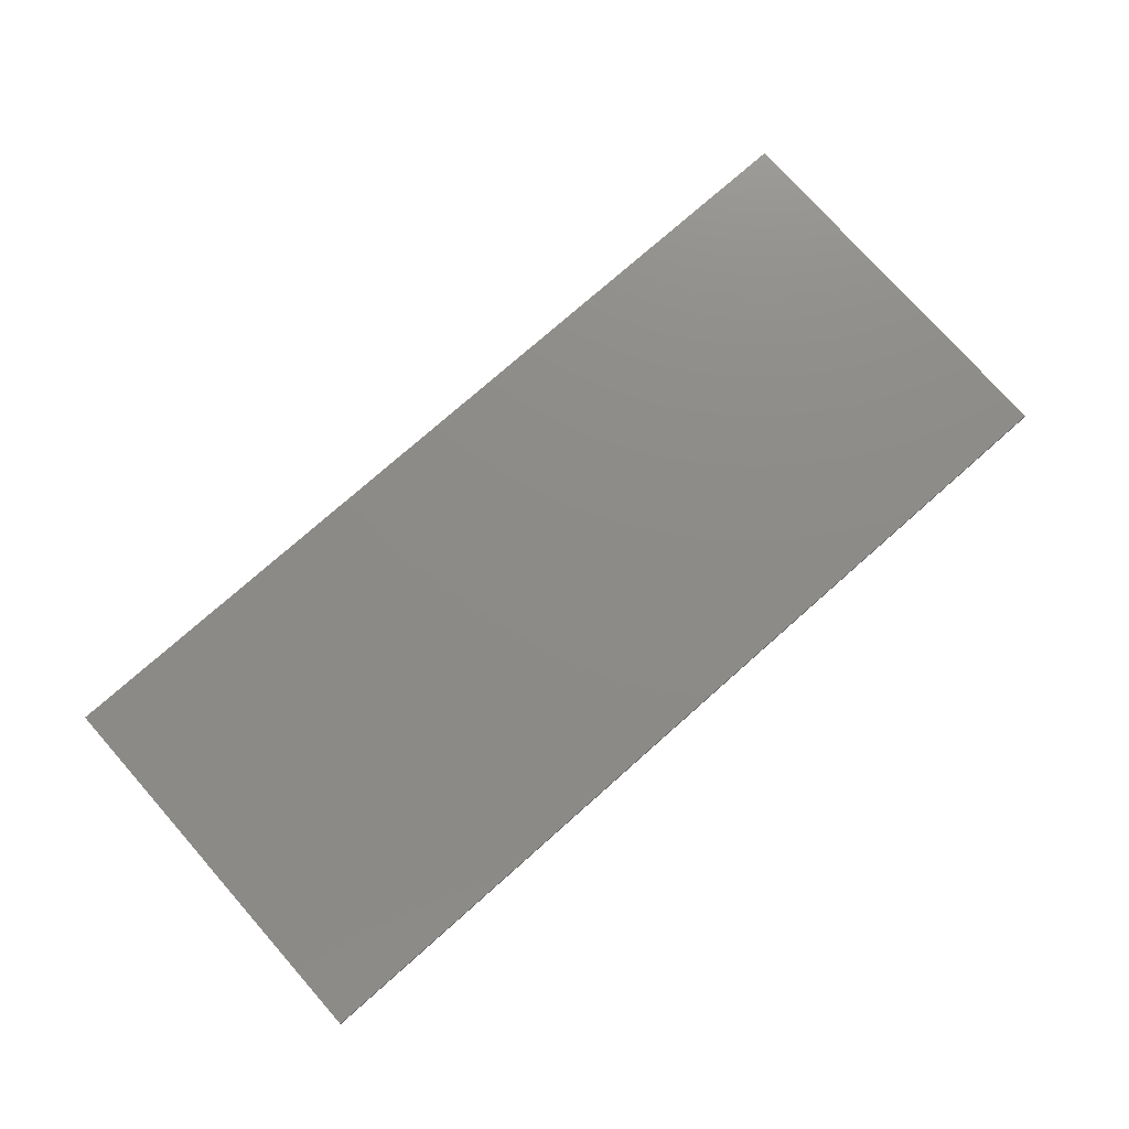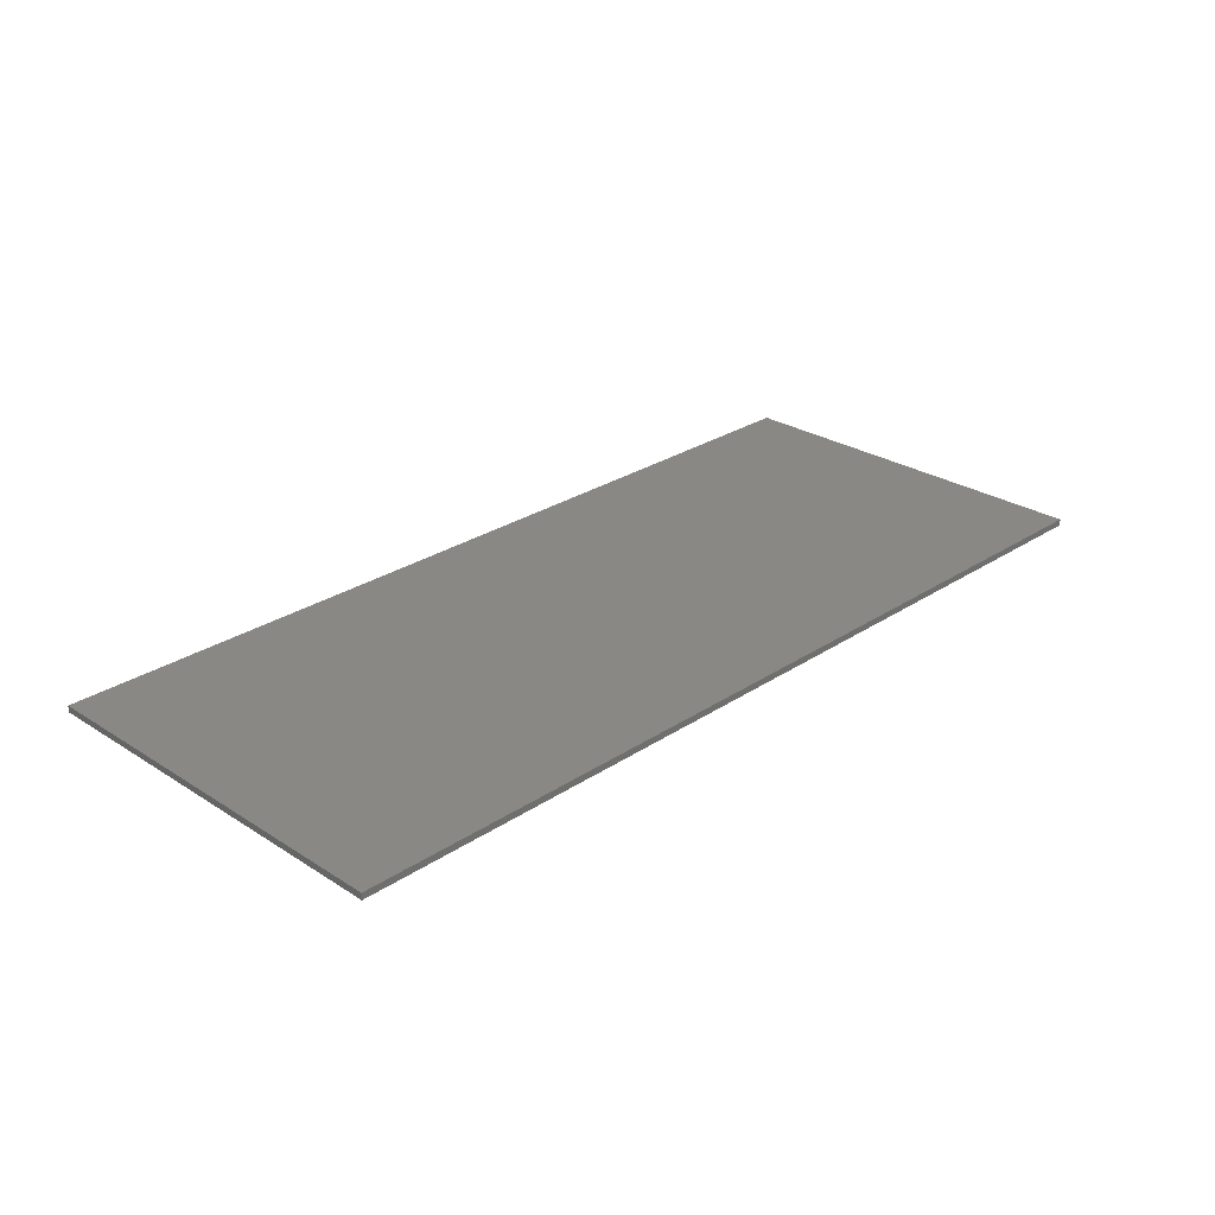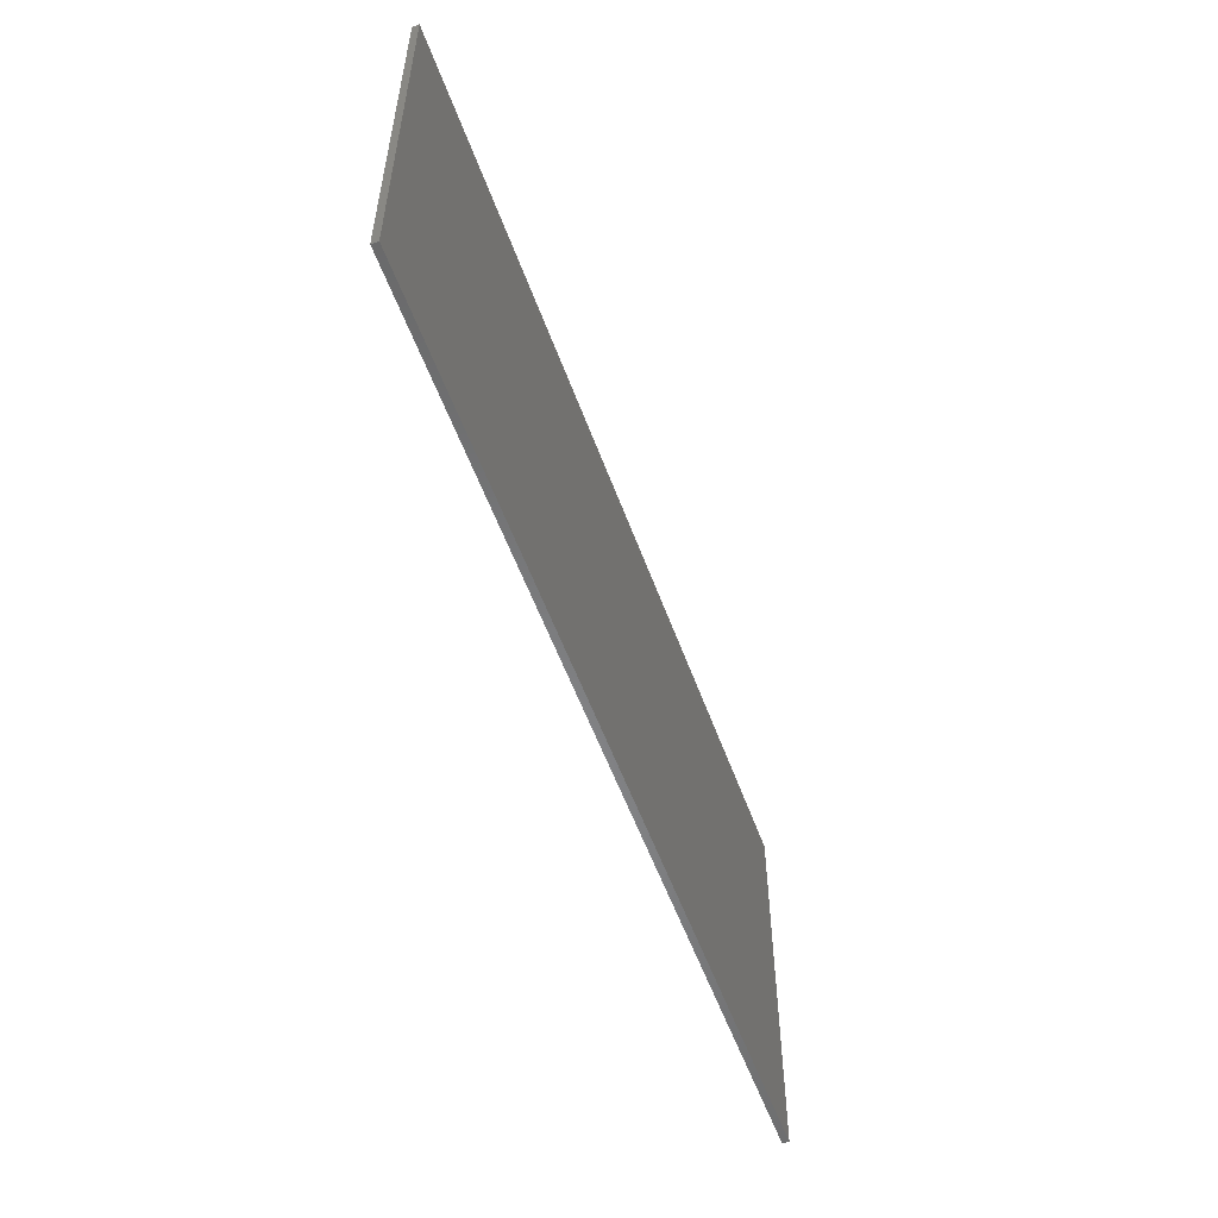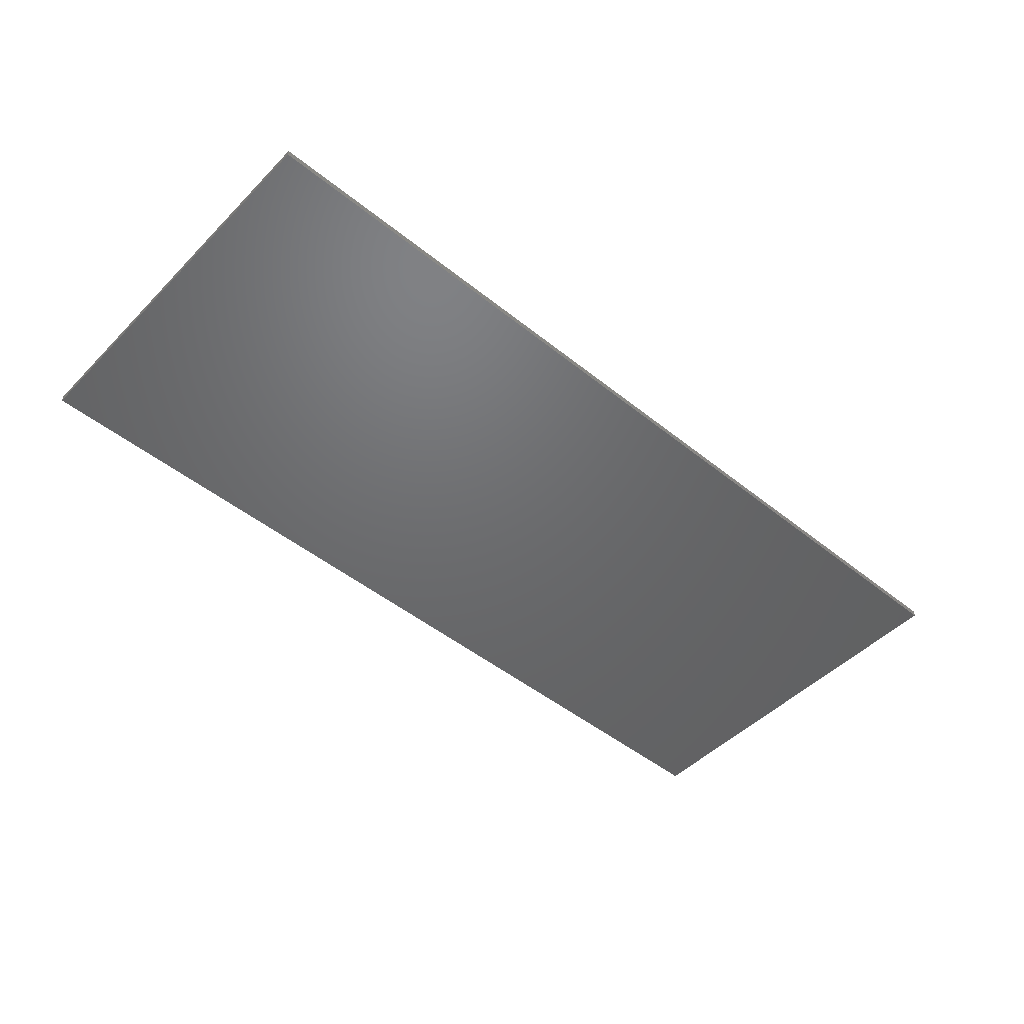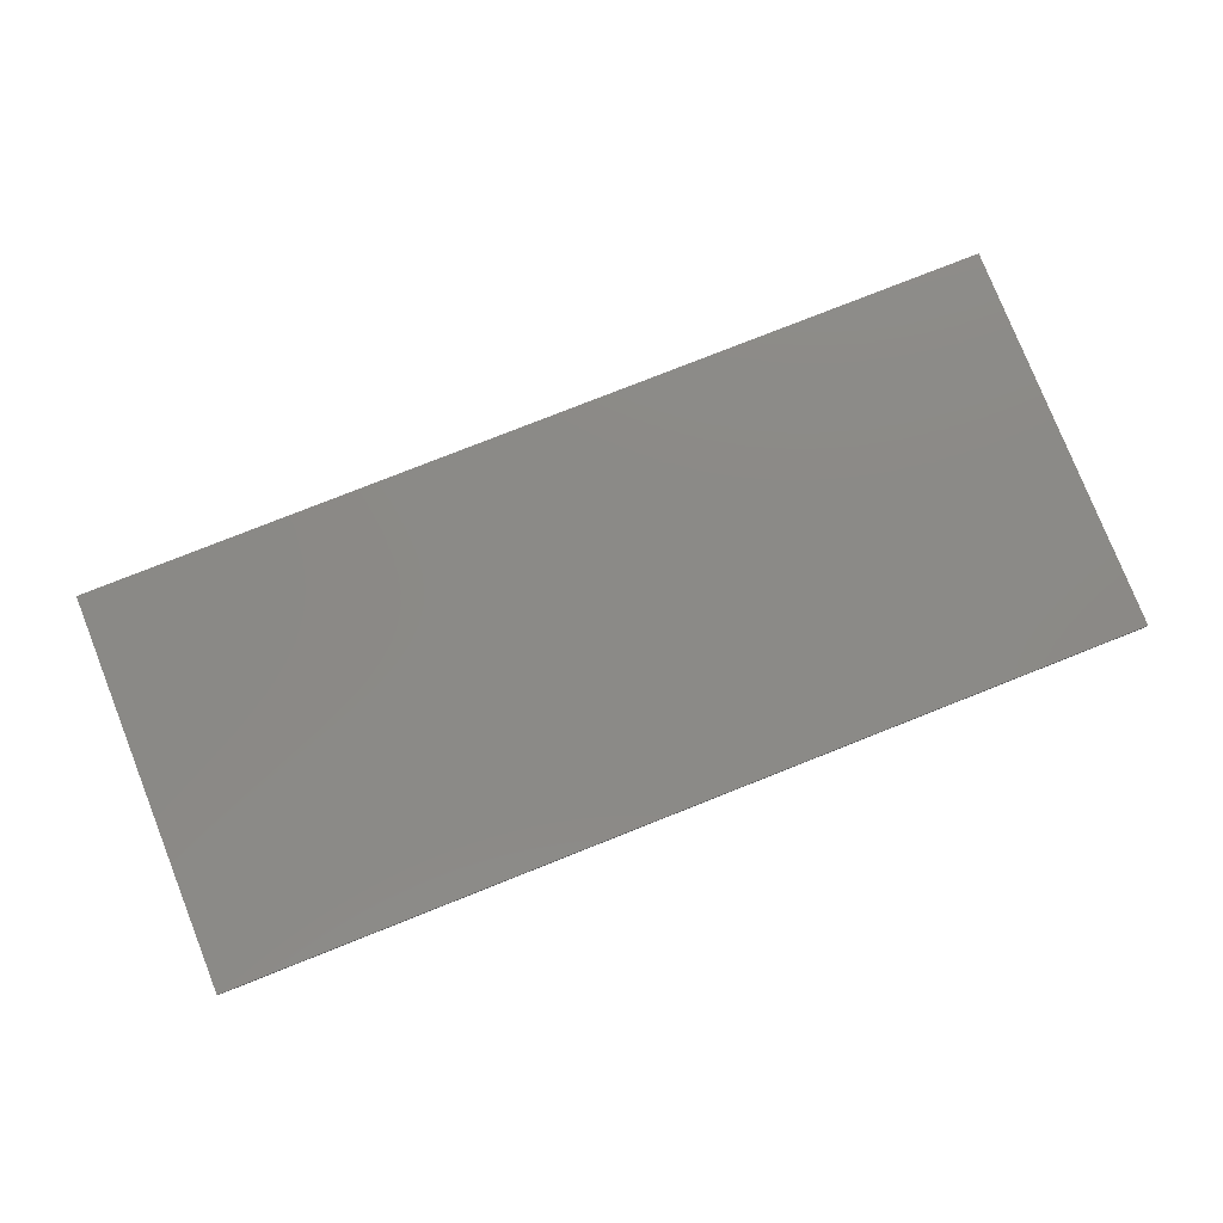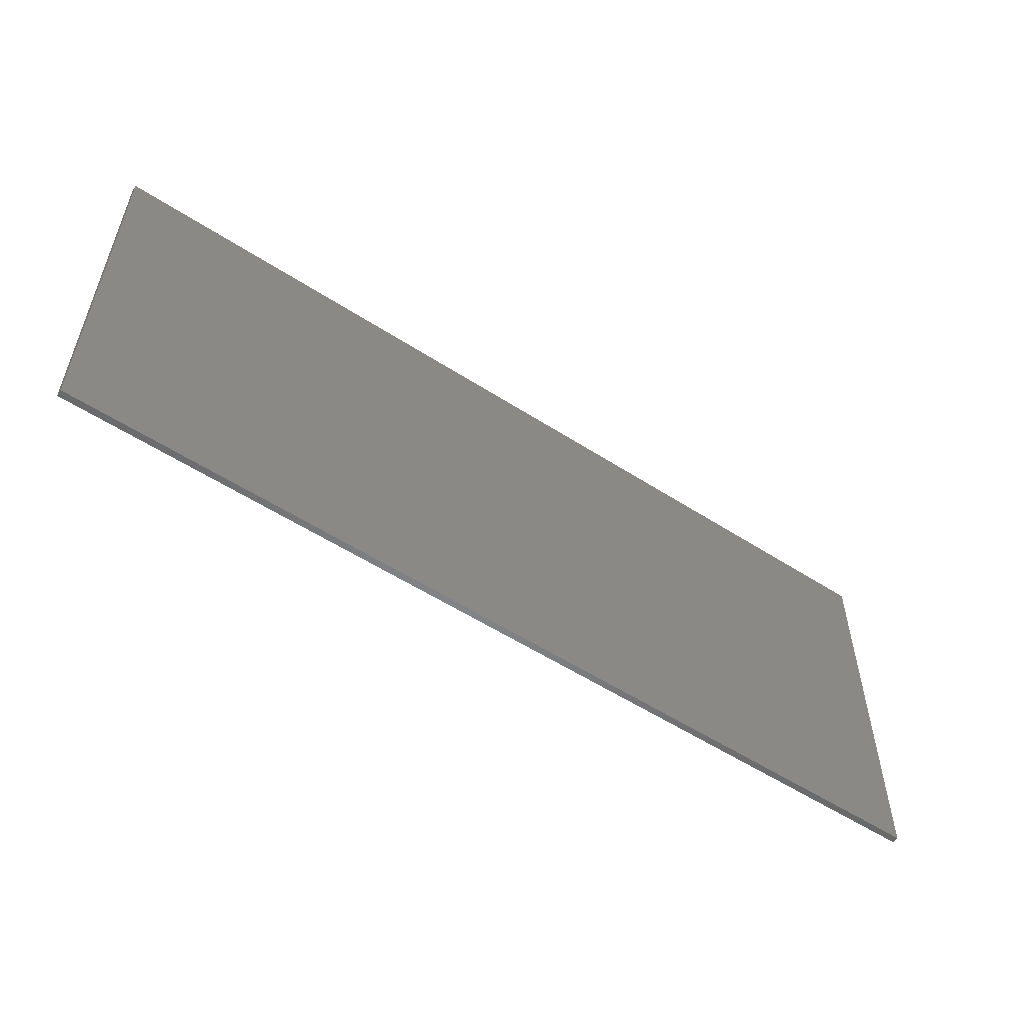
<metadata>
{"format":"stl","ext":"stl","renderer":"f3d","projection":"perspective","resolution":1024,"background":"white","views":[{"elev":75.9,"azim":-41.5,"up":"+Y"},{"elev":27.3,"azim":134.5,"up":"+Y"},{"elev":-55.1,"azim":109.7,"up":"+Z"},{"elev":-48.2,"azim":138.1,"up":"+Y"},{"elev":78.6,"azim":-21.6,"up":"+Y"},{"elev":-55.1,"azim":-34.3,"up":"+Z"}]}
</metadata>
<code>
# stl→obj: 19 verts, 23 faces
v -7 0 3
v 7 0 -3
v -7 0 -3
v 7 0 3
v 7 -0.1 3
v -7 -0.1 3
v 7 -0.1 -3
v -7 -0.1 -3
v 7 -0.1 0
v 4.04 -0.1 3
v 4.28 -0.1 -3
v 1.12 -0.1 3
v -1.68 -0.1 3
v -7 -0.1 2.56
v 1.52 -0.1 -3
v -1.44 -0.1 -3
v -4.48 -0.1 3
v -7 -0.1 -0.2
v -4.2 -0.1 -3
f 1 2 3
f 2 1 4
f 5 1 6
f 1 5 4
f 7 4 5
f 4 7 2
f 8 2 7
f 2 8 3
f 6 3 8
f 3 6 1
f 5 9 10
f 11 12 7
f 12 11 13
f 14 15 16
f 15 14 17
f 17 14 6
f 8 18 19
f 14 19 18
f 19 14 16
f 13 15 17
f 15 13 11
f 10 7 12
f 7 10 9

</code>
